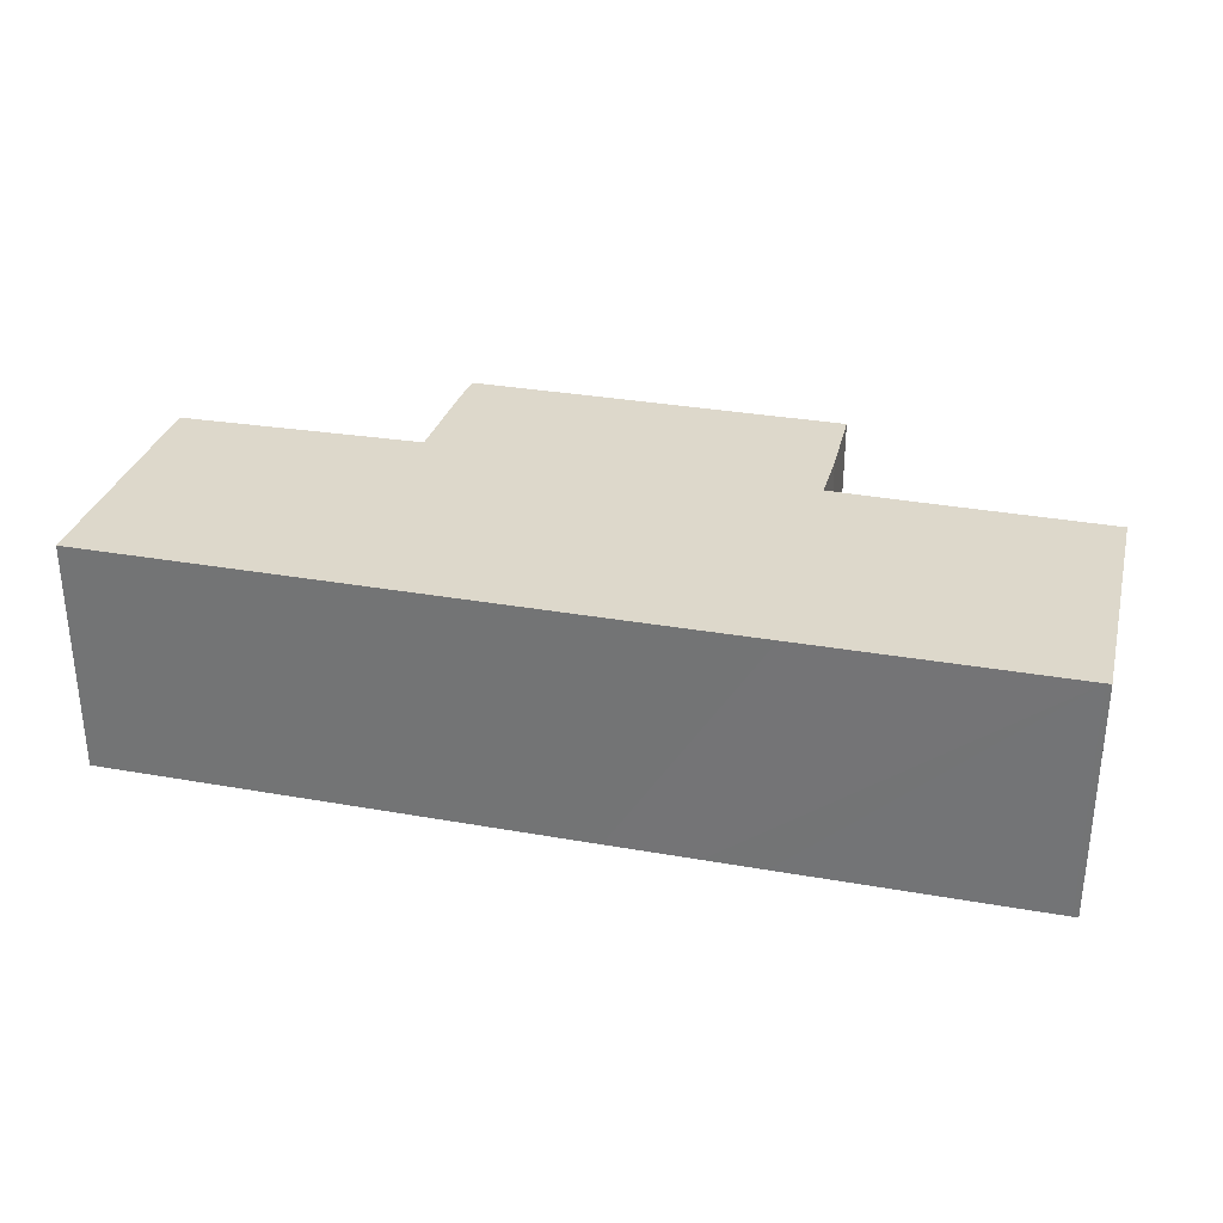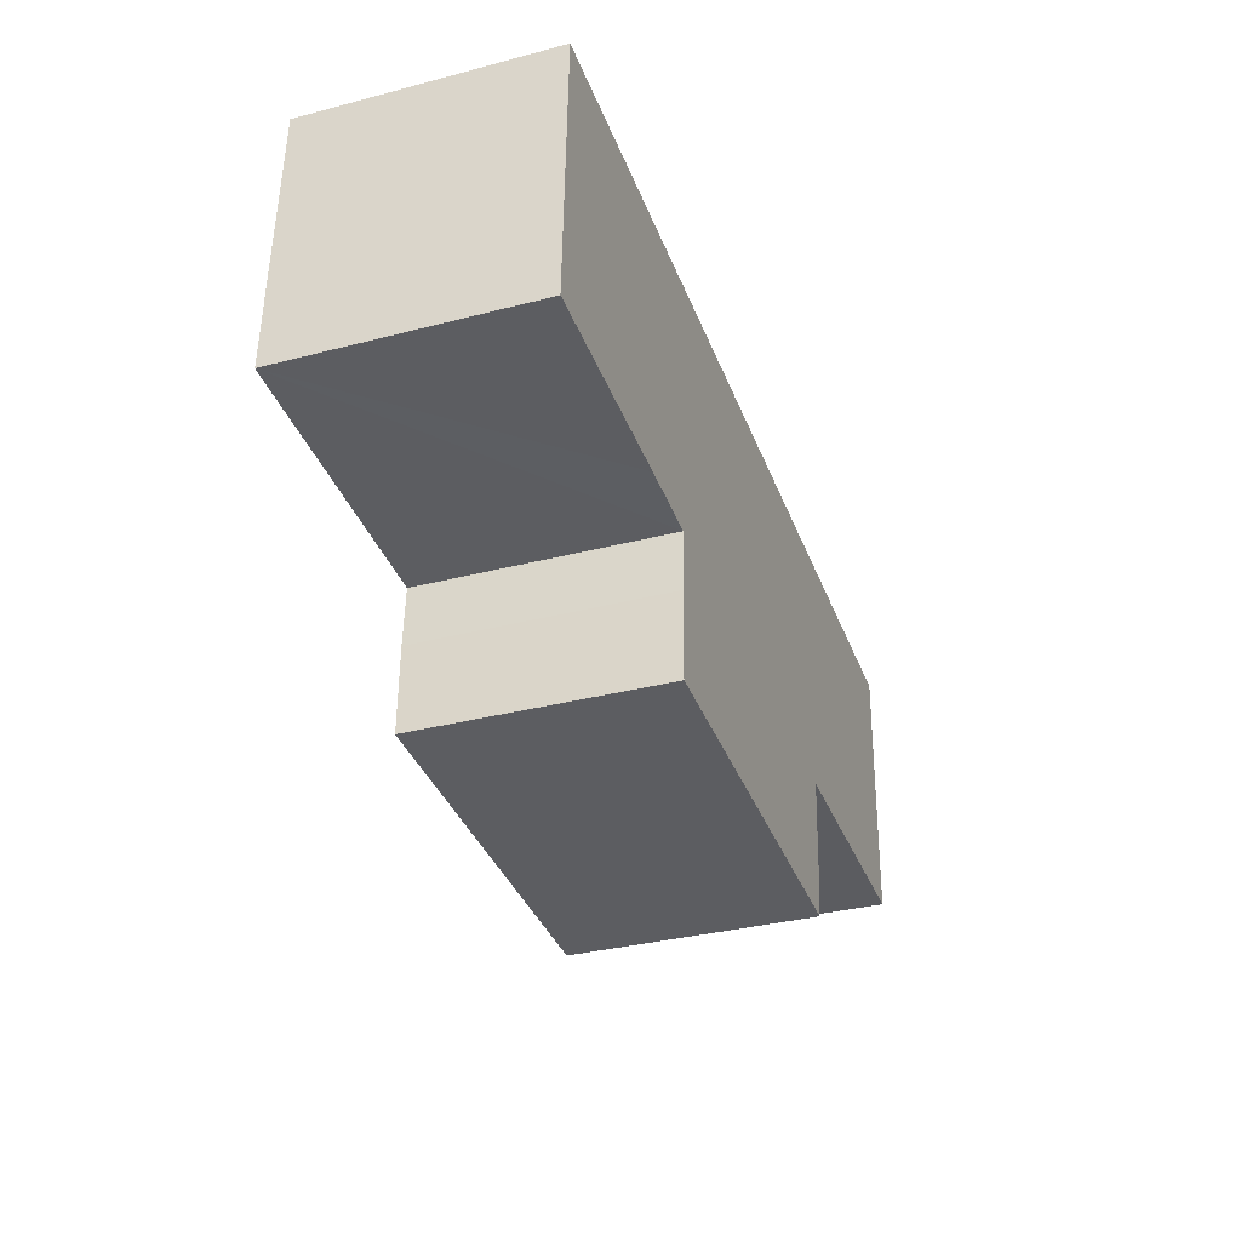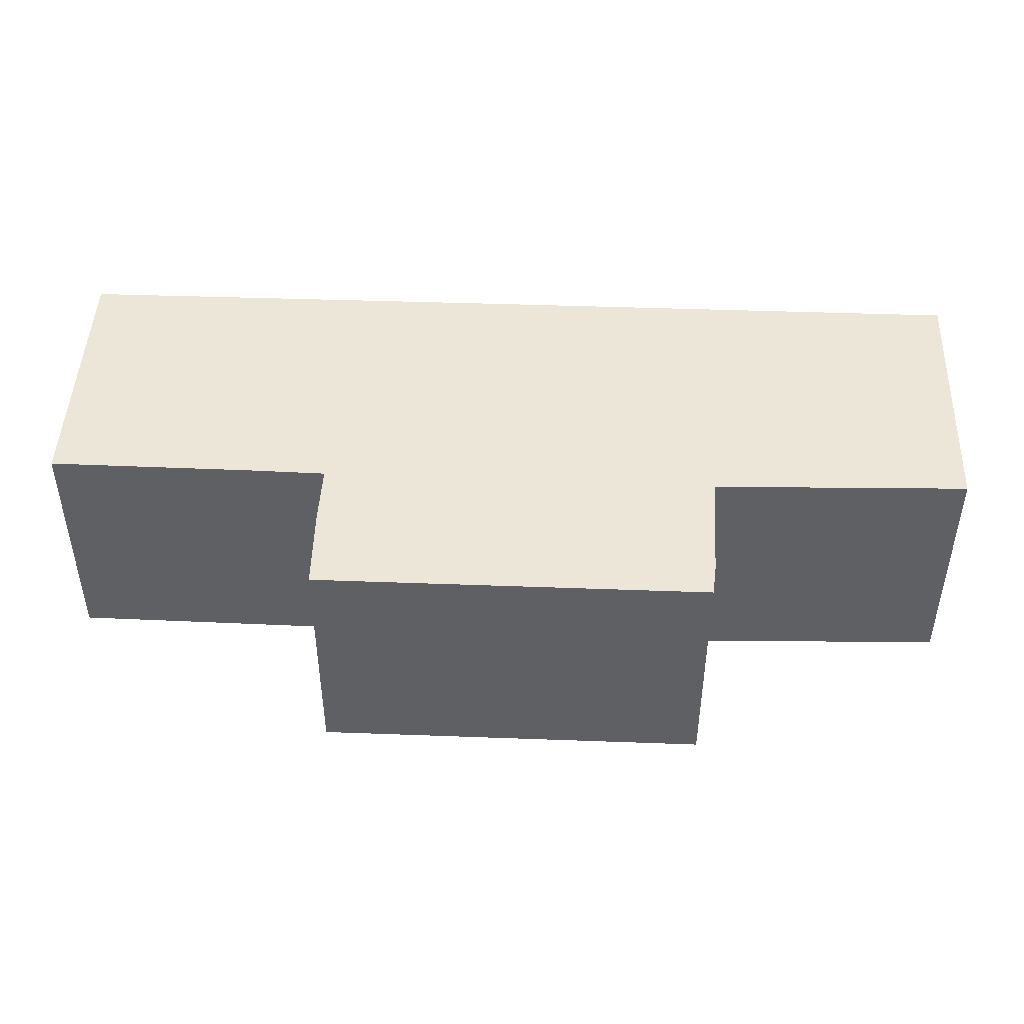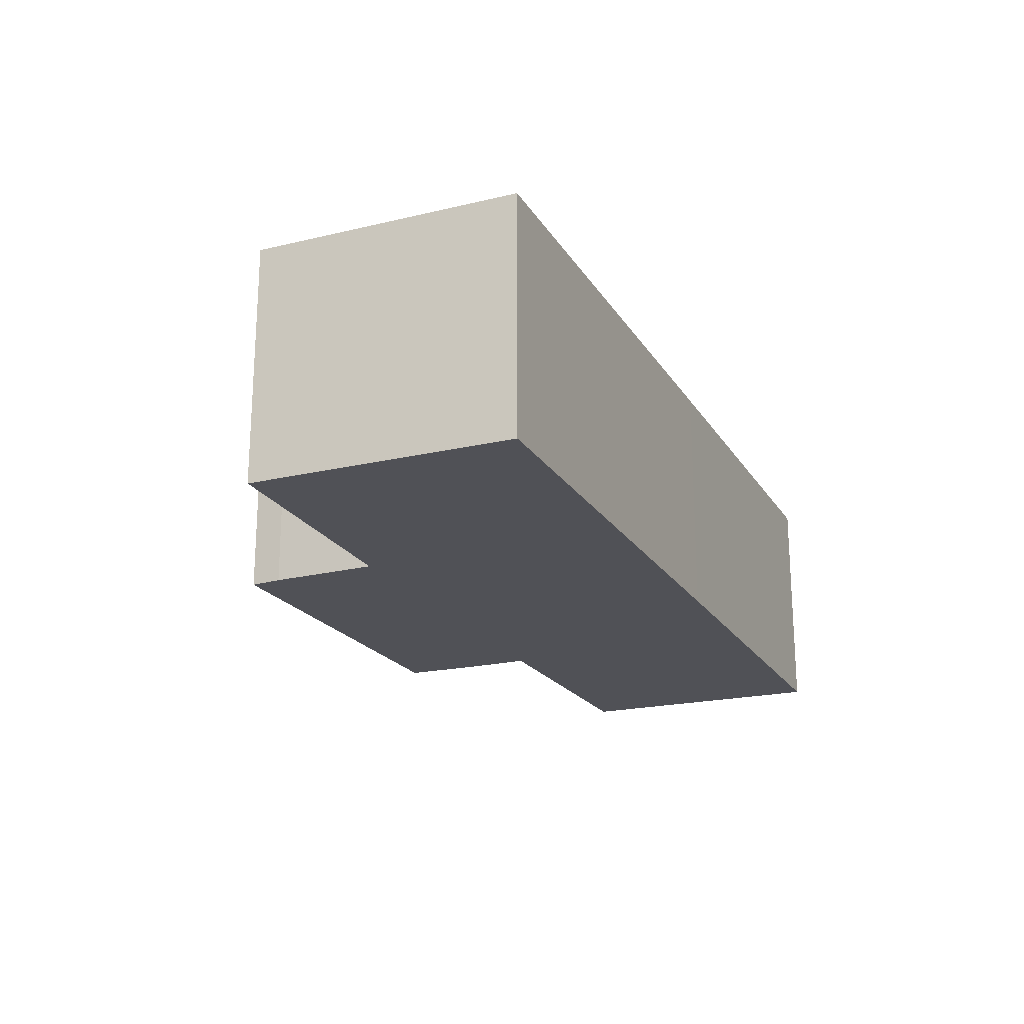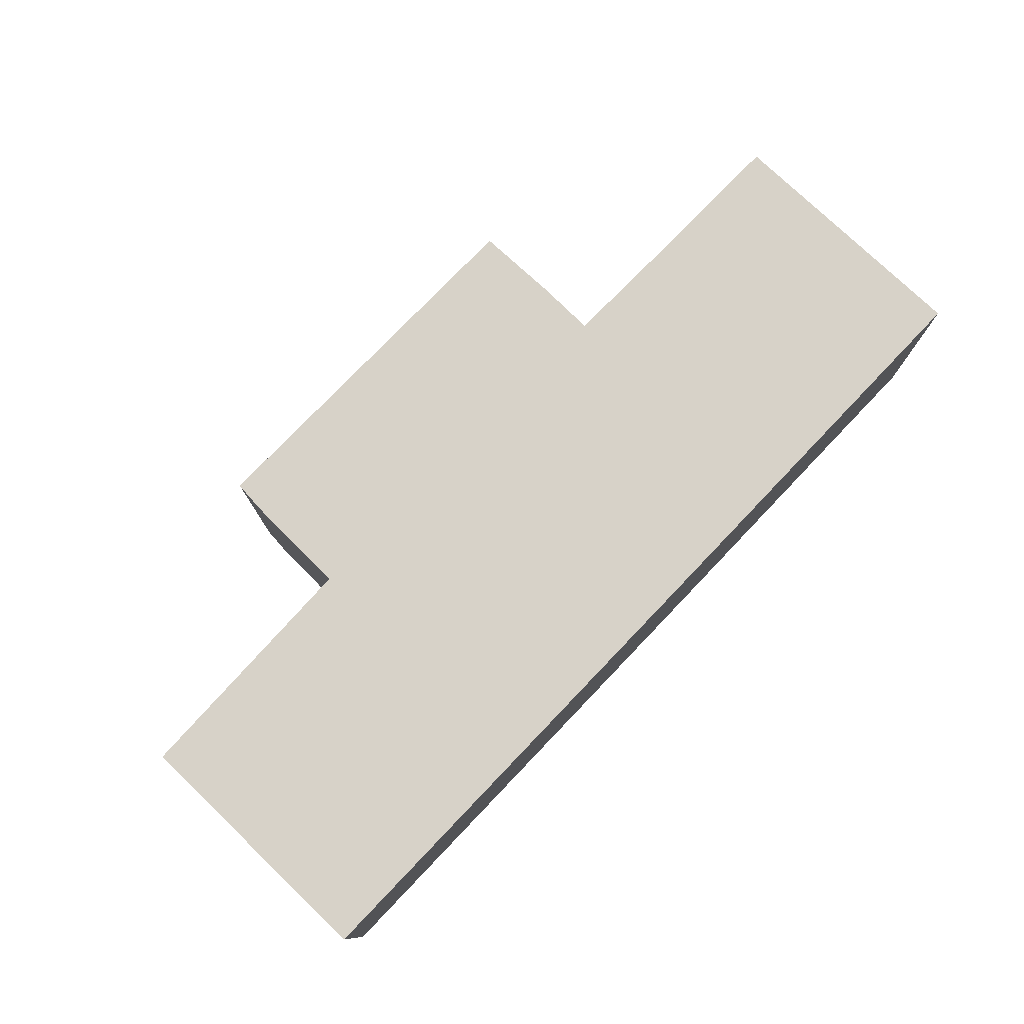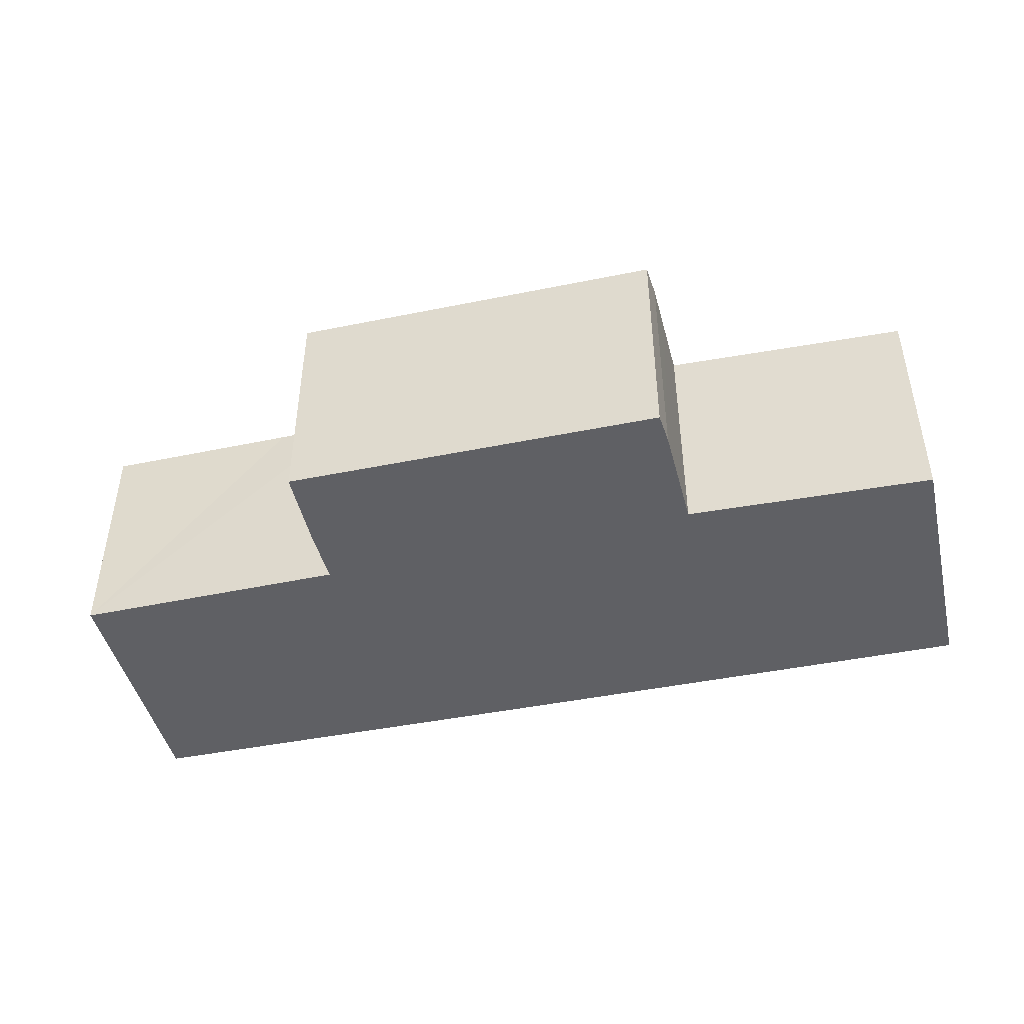
<metadata>
{"format":"obj","ext":"obj","renderer":"f3d","projection":"perspective","resolution":1024,"background":"white","views":[{"elev":31.2,"azim":11.9,"up":"+Y"},{"elev":-33.9,"azim":109.4,"up":"+Z"},{"elev":-43.8,"azim":180.0,"up":"+Z"},{"elev":-20.4,"azim":-69.0,"up":"+Y"},{"elev":77.4,"azim":-48.6,"up":"+Y"},{"elev":-44.9,"azim":-169.1,"up":"+Y"}]}
</metadata>
<code>
v  0.308 7.562 -7.413
v  8.175 7.562 -8.341
v  0.35 7.562 -8.427
v  0 7.562 4.63e-16
v  1.436 7.562 0.058
v  7.816 7.562 0.318
v  8.338 7.562 -8.339
v  8.567 7.562 -11.79
v  20.9 7.562 -12.28
v  8.699 7.562 -12.8
v  8.459 7.562 -10.17
v  15.83 7.562 0.645
v  18.72 7.562 0.757
v  20.85 7.562 -9.677
v  20.85 7.562 -9.62
v  20.74 7.562 -7.753
v  20.95 7.562 -7.74
v  23.11 7.562 -7.607
v  20.62 7.562 0.829
v  27.11 7.562 -7.413
v  29.02 7.562 1.15
v  29.52 7.562 -7.296
v  29.19 7.562 1.157
v  0 0 0
v  1.436 -3.551e-18 0.058
v  7.816 -1.947e-17 0.318
v  15.83 -3.949e-17 0.645
v  18.72 -4.635e-17 0.757
v  20.62 -5.076e-17 0.829
v  29.02 -7.042e-17 1.15
v  29.19 -7.085e-17 1.157
v  29.52 4.468e-16 -7.296
v  20.74 4.747e-16 -7.753
v  20.85 5.891e-16 -9.62
v  20.9 7.521e-16 -12.28
v  20.85 5.925e-16 -9.677
v  27.11 4.539e-16 -7.413
v  23.11 4.658e-16 -7.607
v  20.95 4.739e-16 -7.74
v  8.699 7.837e-16 -12.8
v  8.338 5.106e-16 -8.339
v  0.35 5.16e-16 -8.427
v  8.175 5.107e-16 -8.341
v  8.567 7.221e-16 -11.79
v  8.459 6.226e-16 -10.17
v  0.308 4.539e-16 -7.413
g defaultobject
f 1 2 3
f 2 1 4
f 2 4 5
f 2 5 6
f 2 6 7
f 8 9 10
f 9 8 11
f 9 11 7
f 9 7 6
f 9 6 12
f 9 12 13
f 9 13 14
f 14 13 15
f 15 13 16
f 16 13 17
f 17 13 18
f 18 13 19
f 18 19 20
f 20 19 21
f 20 21 22
f 22 21 23
f 24 5 4
f 5 24 6
f 6 24 25
f 6 25 26
f 6 26 12
f 12 26 27
f 12 27 13
f 13 27 19
f 19 27 28
f 19 28 21
f 21 28 29
f 21 29 30
f 21 30 23
f 23 30 31
f 31 22 23
f 22 31 32
f 33 15 16
f 15 33 34
f 34 14 15
f 14 34 9
f 9 34 35
f 35 34 36
f 32 20 22
f 20 32 18
f 18 32 17
f 17 32 16
f 16 32 33
f 33 32 37
f 33 37 38
f 33 38 39
f 35 10 9
f 10 35 40
f 41 2 7
f 2 41 3
f 3 41 42
f 42 41 43
f 40 8 10
f 8 40 44
f 44 11 8
f 11 44 7
f 7 44 41
f 41 44 45
f 1 24 4
f 24 1 3
f 24 3 46
f 46 3 42
f 35 44 40
f 44 35 45
f 45 35 41
f 41 35 24
f 24 35 25
f 25 35 26
f 26 35 36
f 26 36 34
f 26 34 33
f 26 33 27
f 27 33 39
f 27 39 38
f 27 38 37
f 27 37 28
f 28 37 32
f 28 32 29
f 29 32 30
f 30 32 31
f 43 46 42
f 46 43 24
f 24 43 41

</code>
